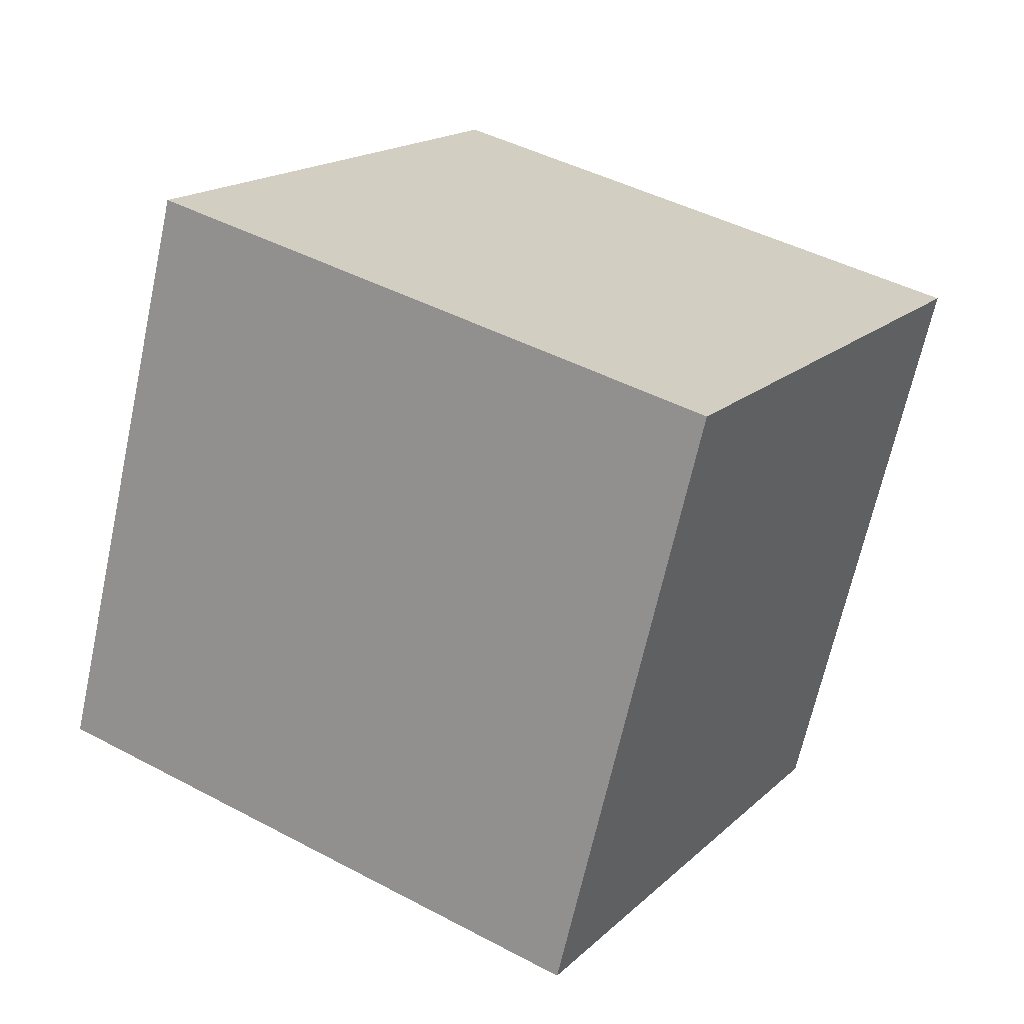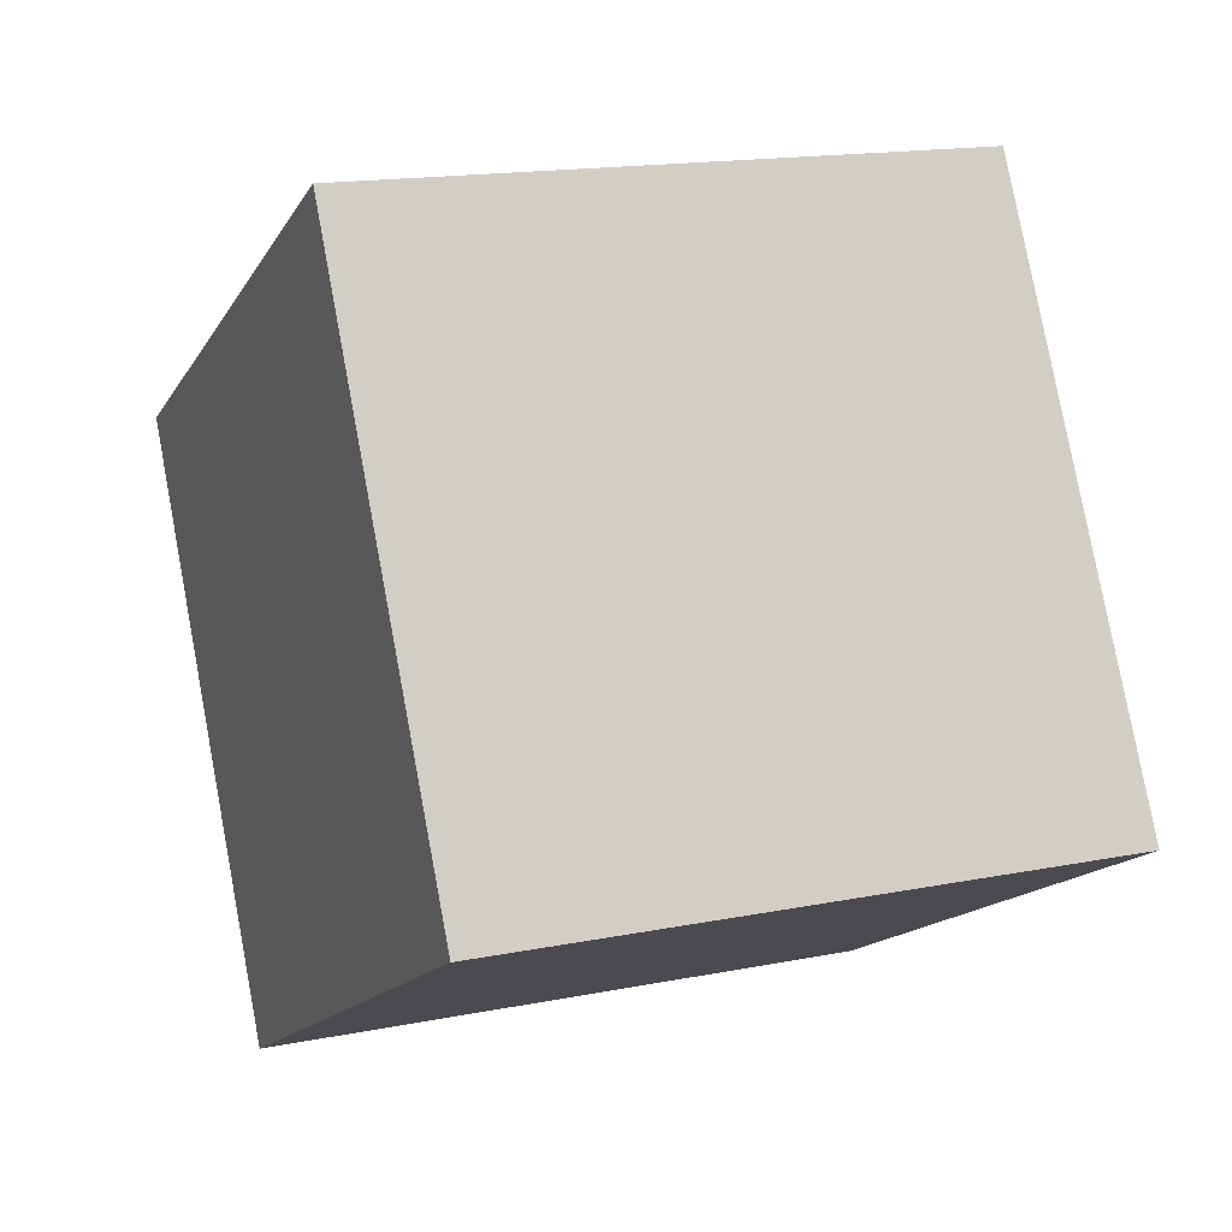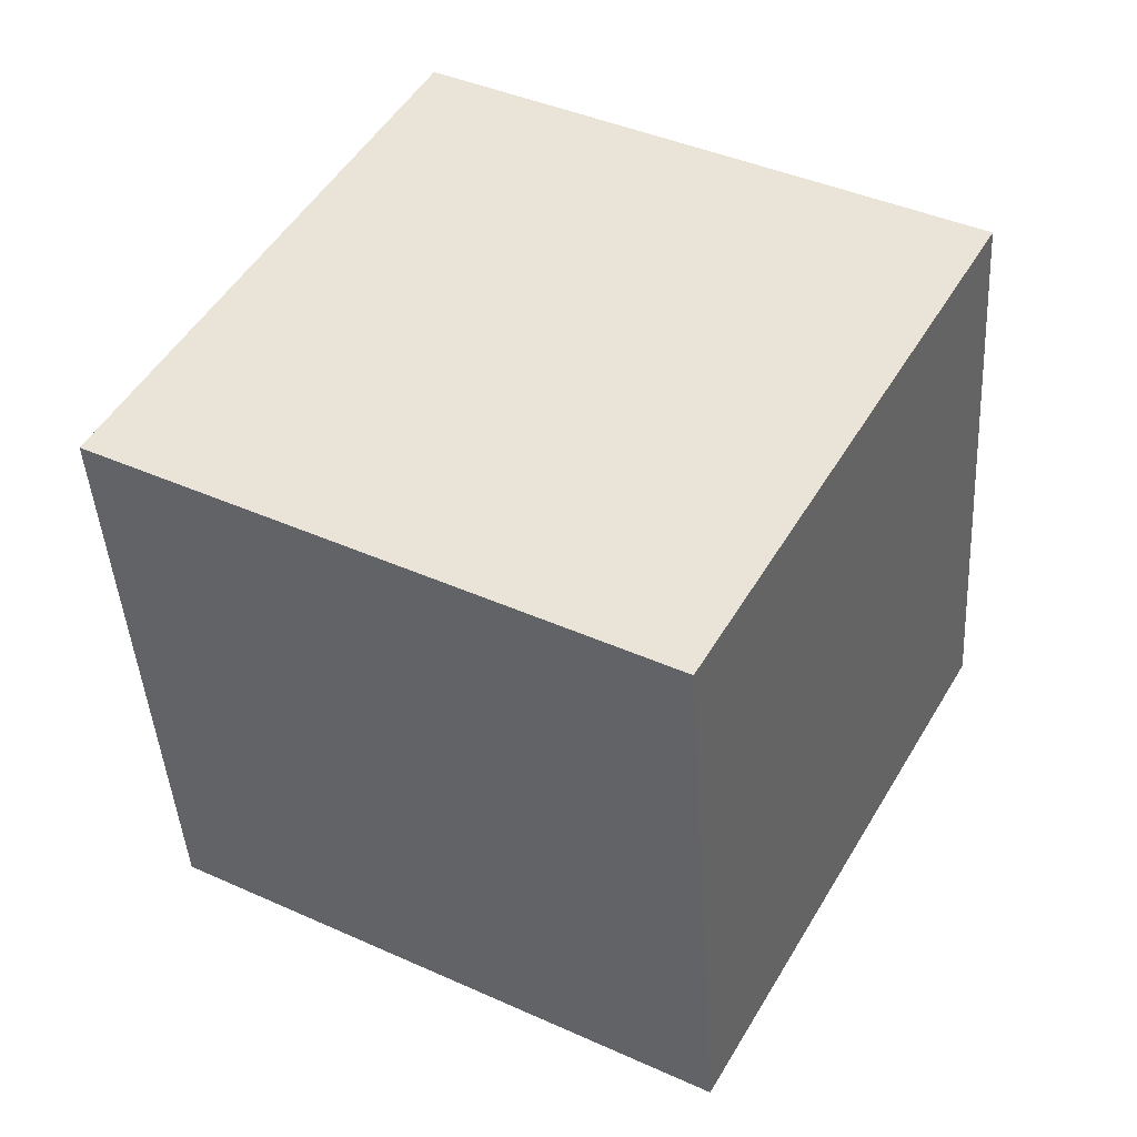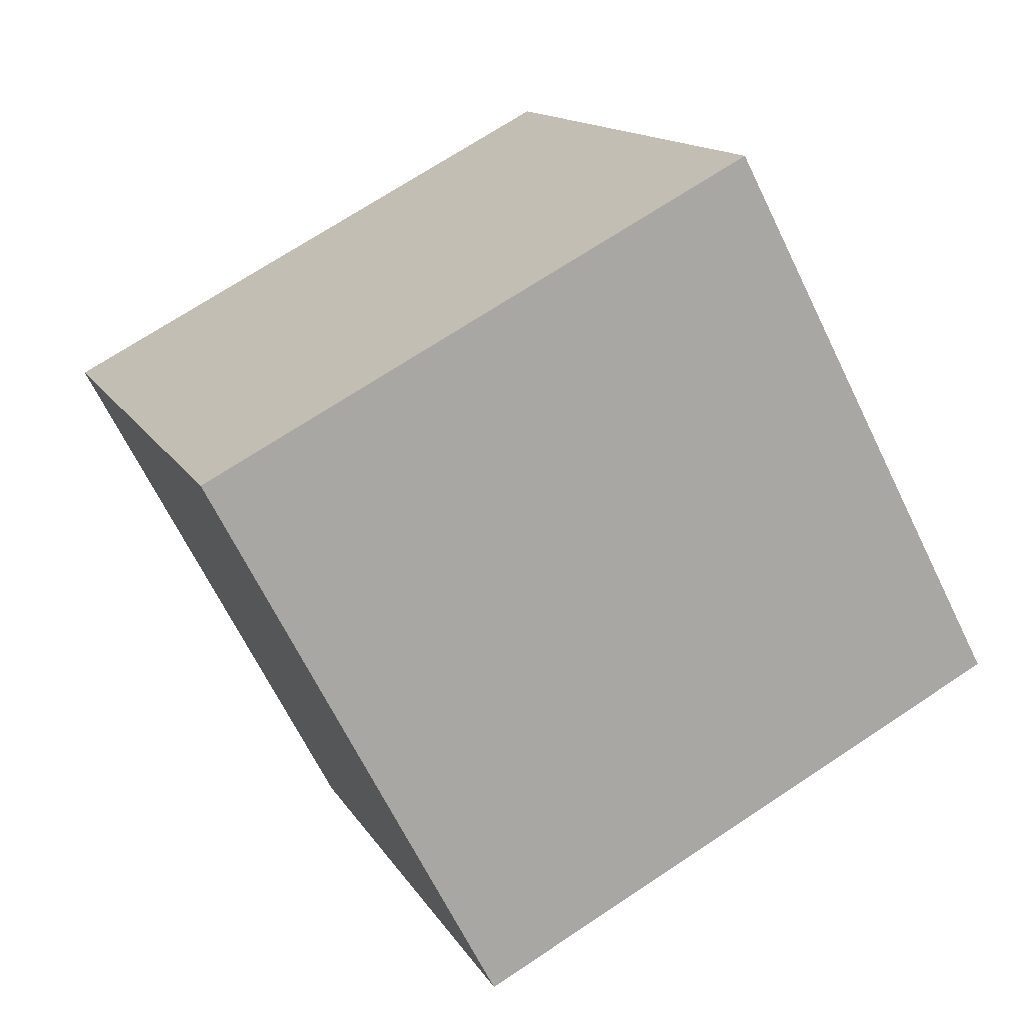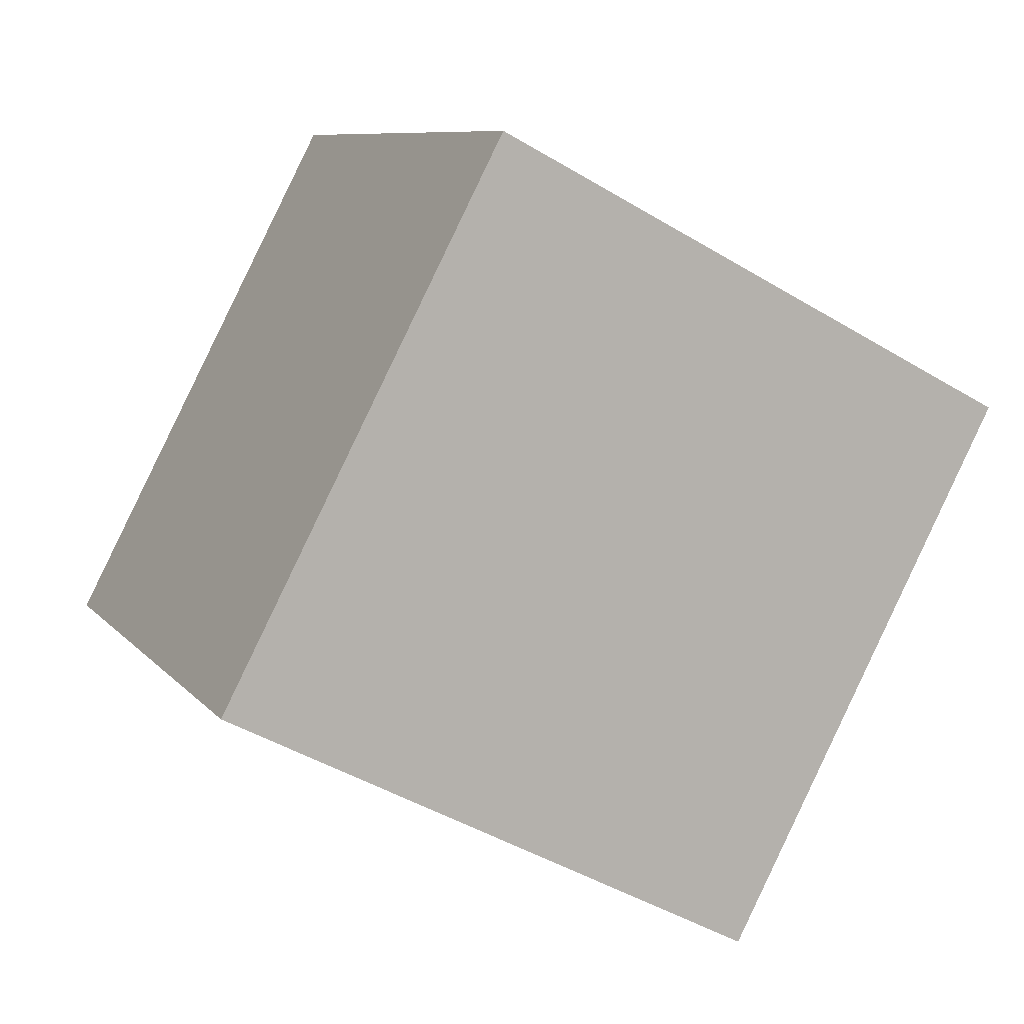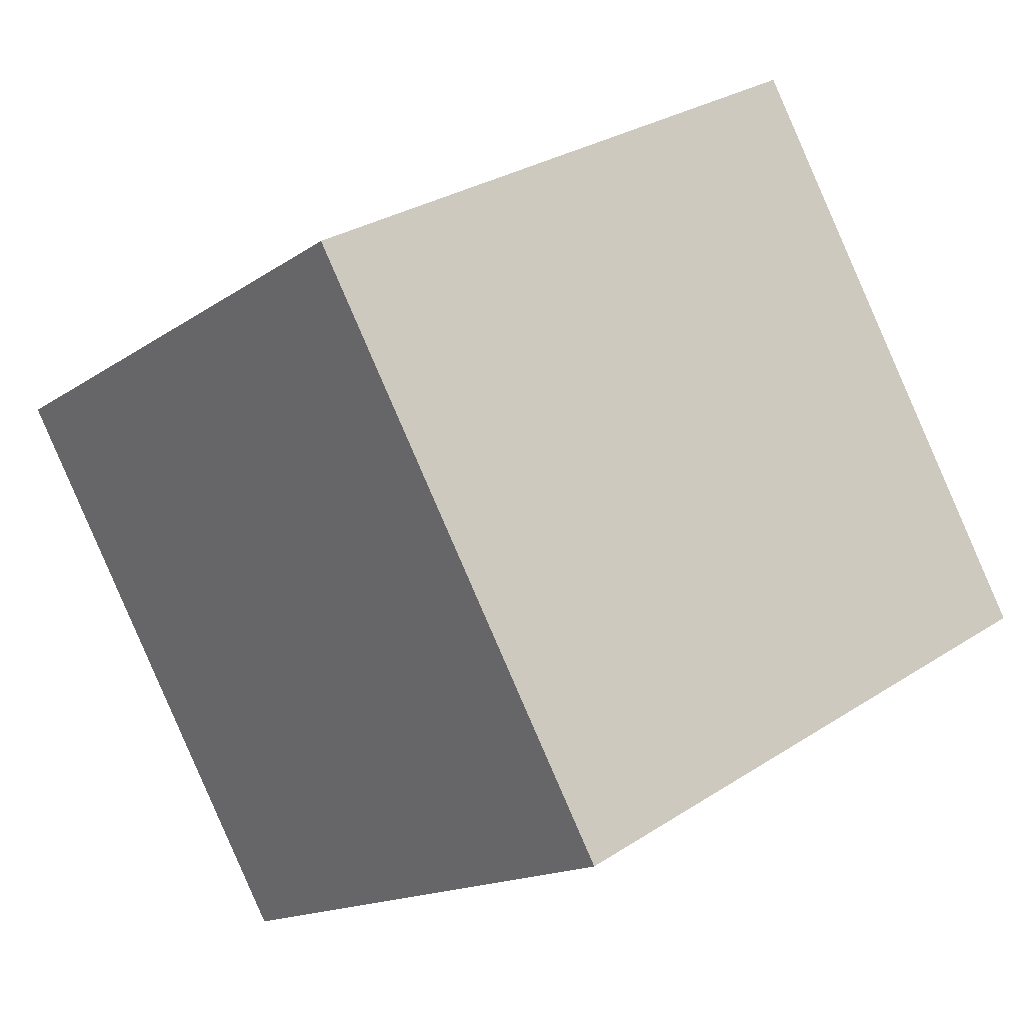
<metadata>
{"format":"obj","ext":"obj","renderer":"f3d","projection":"perspective","resolution":1024,"background":"white","views":[{"elev":50.0,"azim":32.1,"up":"+Y"},{"elev":16.3,"azim":-19.4,"up":"+Z"},{"elev":-40.3,"azim":93.6,"up":"+Y"},{"elev":10.2,"azim":-109.6,"up":"+Y"},{"elev":12.1,"azim":68.5,"up":"+Y"},{"elev":-14.8,"azim":-121.1,"up":"+Z"}]}
</metadata>
<code>
o Cube.037_Cube.1098
v -1.278 1.194 1.472
v -1.295 1.501 2.031
v -0.641 1.23 1.471
v -0.6575 1.538 2.03
v -1.245 0.6356 1.78
v -1.262 0.9431 2.339
v -0.608 0.6724 1.779
v -0.6245 0.9799 2.338
f 2 3 1
f 4 7 3
f 8 5 7
f 6 1 5
f 7 1 3
f 4 6 8
f 2 4 3
f 4 8 7
f 8 6 5
f 6 2 1
f 7 5 1
f 4 2 6

</code>
